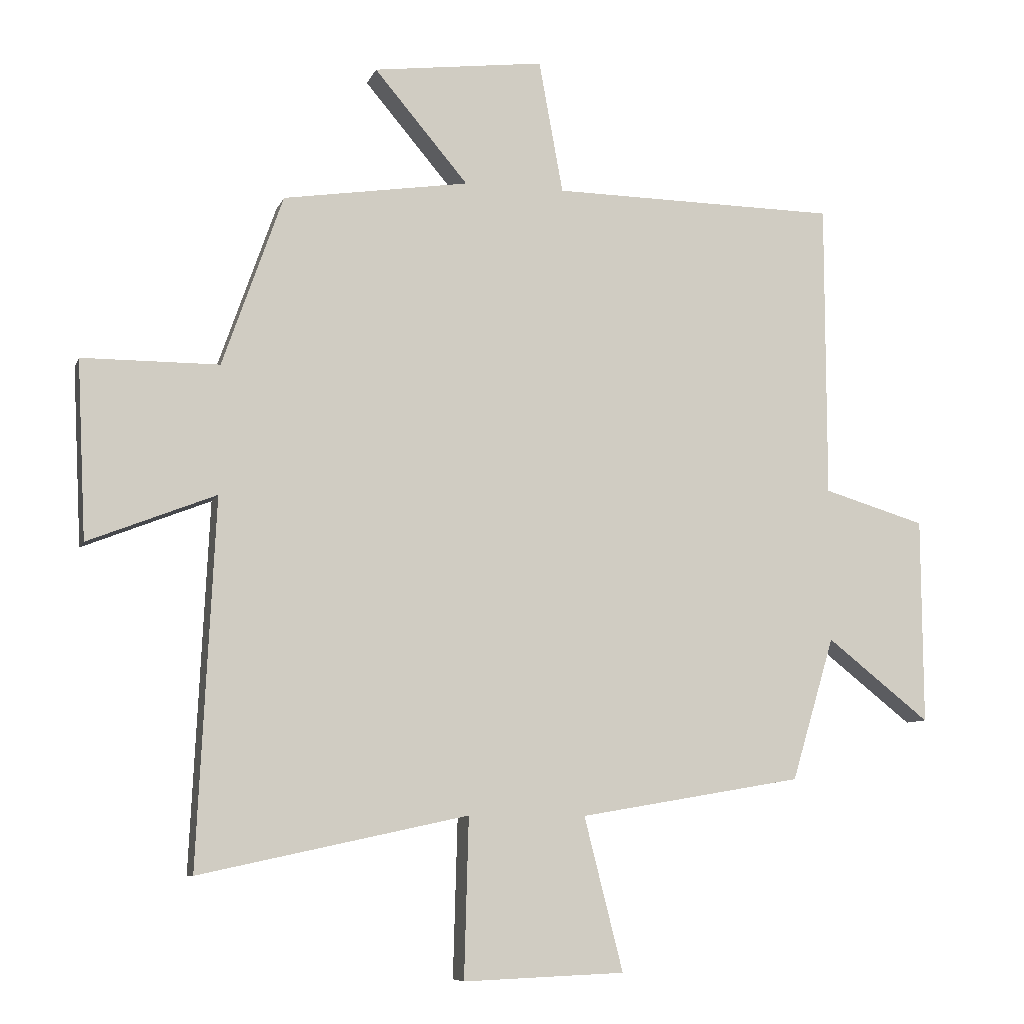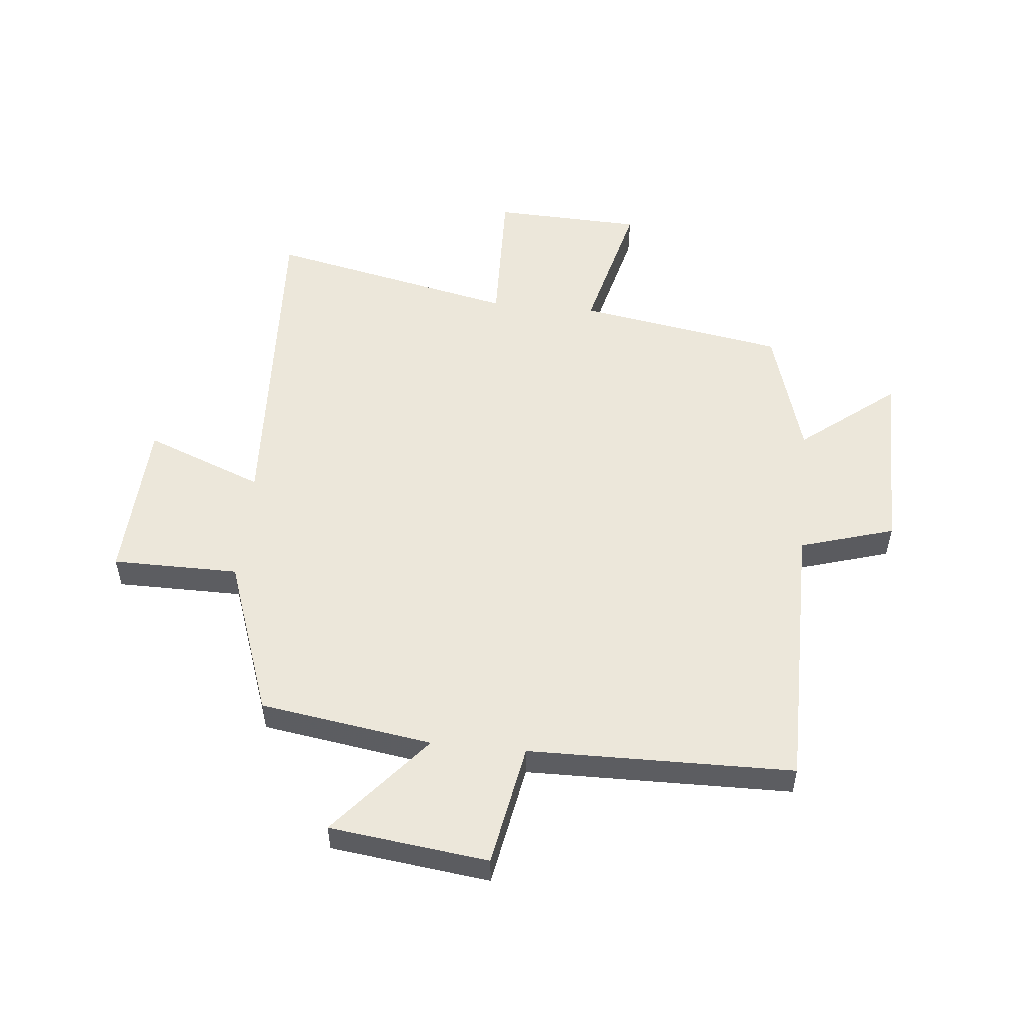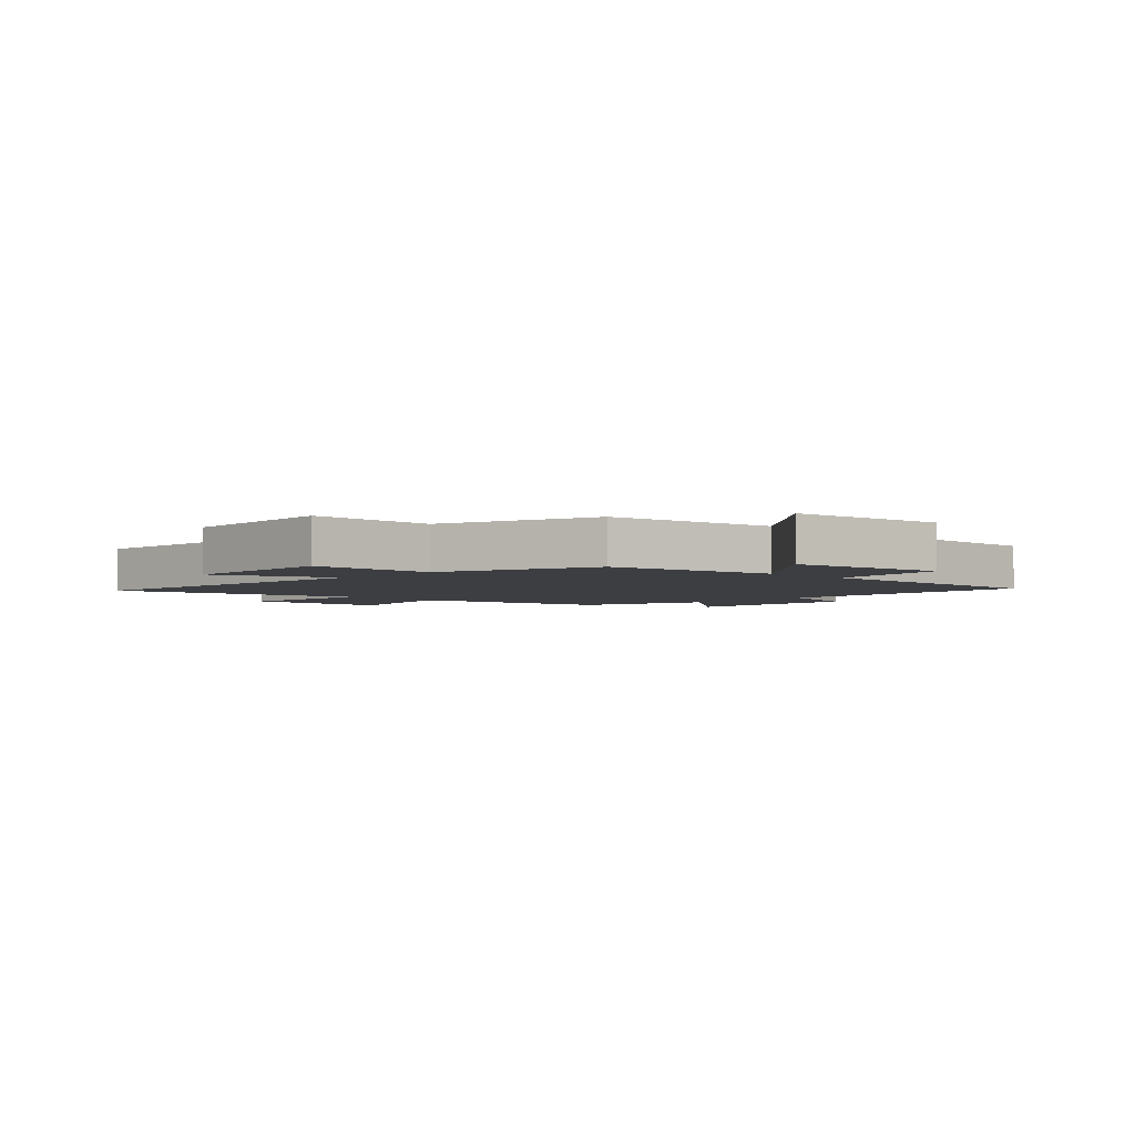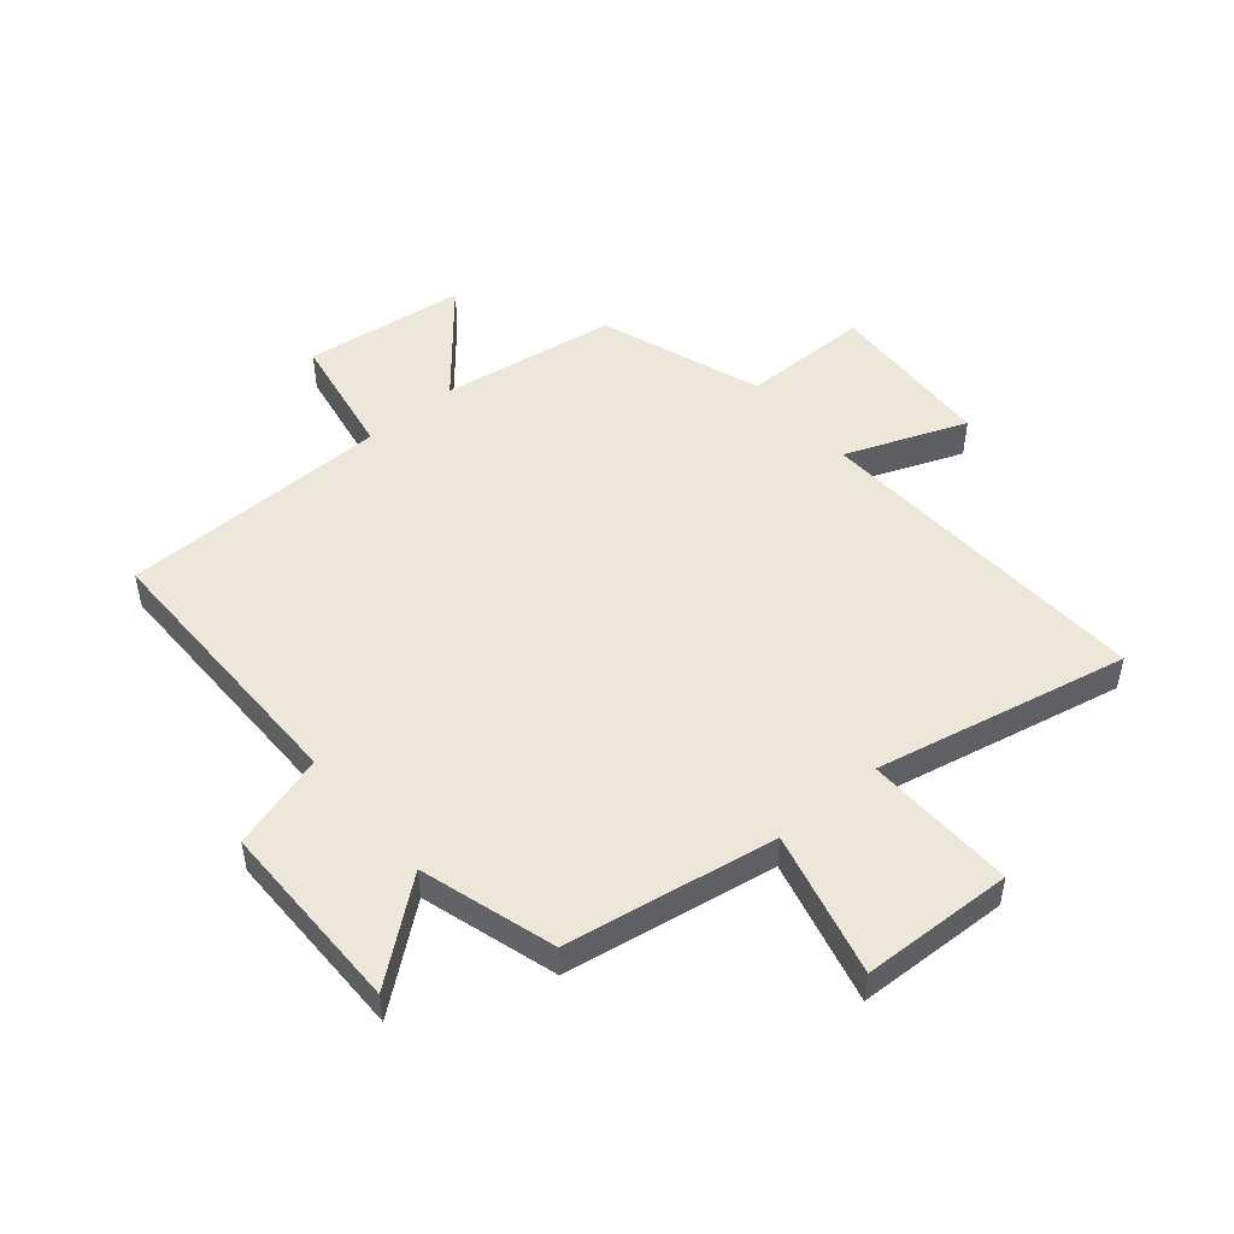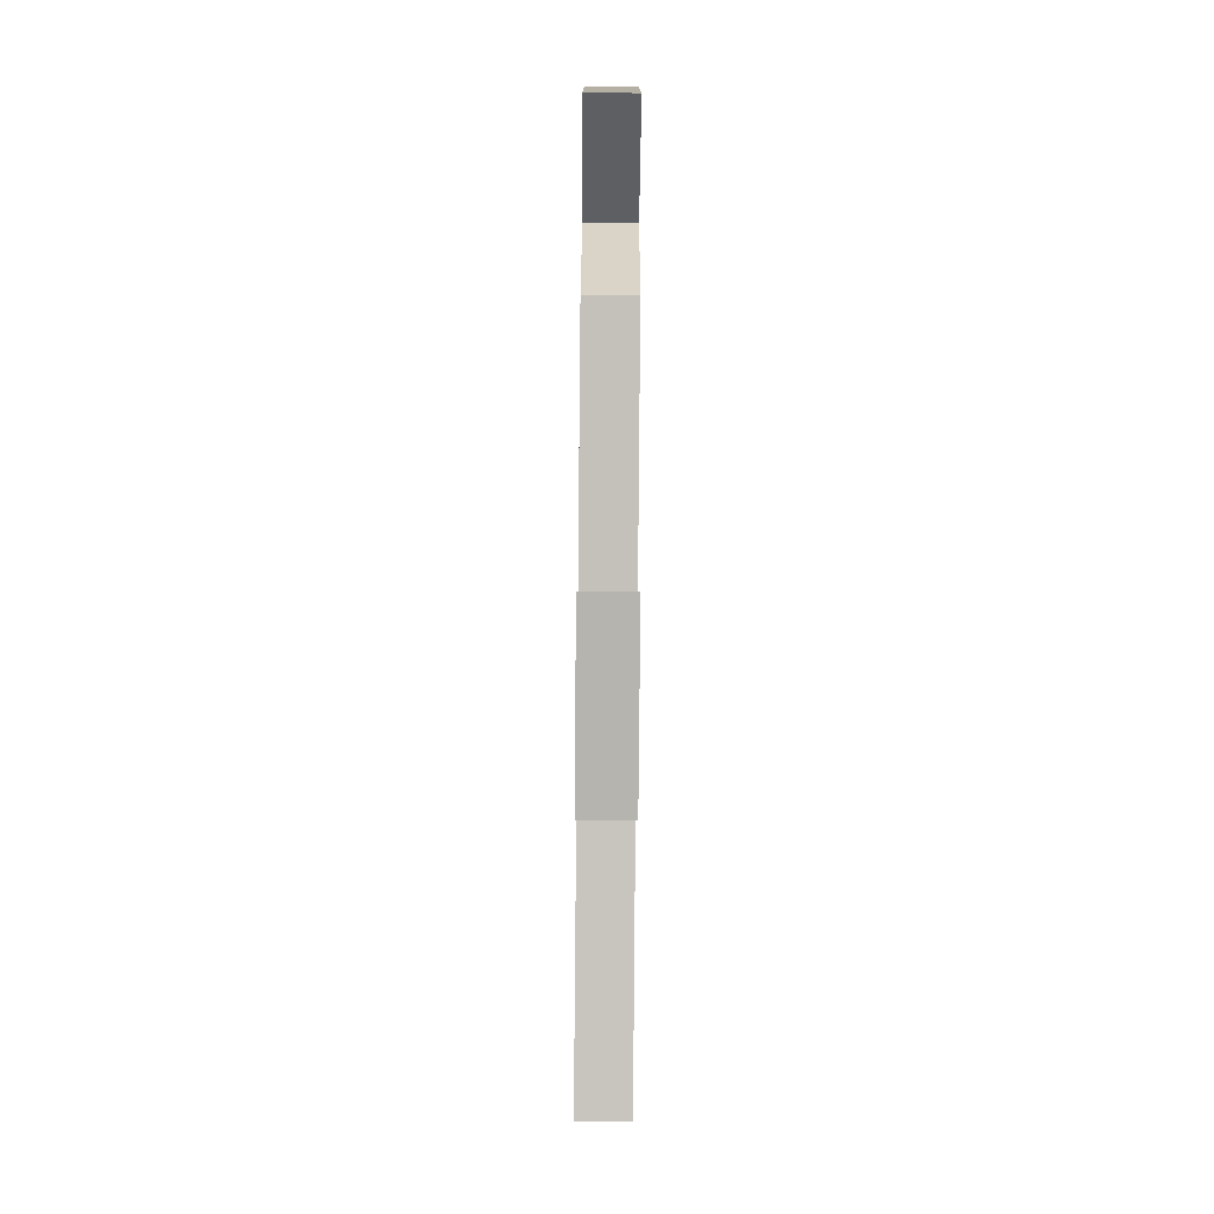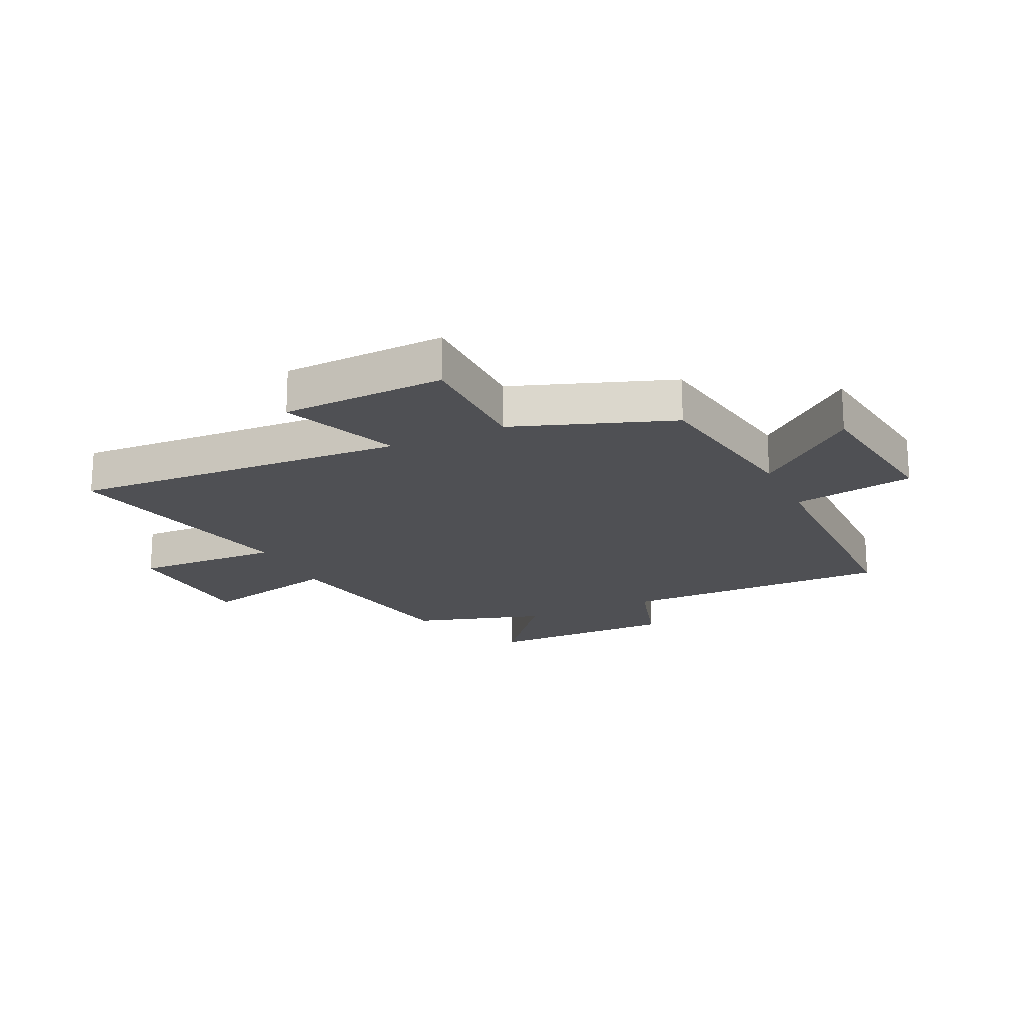
<metadata>
{"format":"obj","ext":"obj","renderer":"f3d","projection":"perspective","resolution":1024,"background":"white","views":[{"elev":-8.0,"azim":-15.4,"up":"+Z"},{"elev":53.0,"azim":5.6,"up":"+Y"},{"elev":-3.4,"azim":-43.8,"up":"+Y"},{"elev":49.6,"azim":139.7,"up":"+Y"},{"elev":-78.1,"azim":89.5,"up":"+Z"},{"elev":-19.1,"azim":-64.9,"up":"+Y"}]}
</metadata>
<code>
v 0.499 0.07 0.494
v 0.5 0.07 0.029
v 0.66 0.07 -0.019
v 0.662 0.07 -0.343
v 0.5 0.07 -0.215
v 0.433 0.07 -0.44
v 0.081 0.07 -0.5
v 0.142 0.07 -0.741
v -0.112 0.07 -0.751
v -0.105 0.07 -0.5
v -0.528 0.07 -0.591
v -0.5 0.07 -0.017
v -0.701 0.07 -0.096
v -0.715 0.07 0.184
v -0.5 0.07 0.185
v -0.405 0.07 0.455
v -0.112 0.07 0.5
v -0.26 0.07 0.675
v 0.01 0.07 0.709
v 0.048 0.07 0.5
v 0.499 0 0.494
v 0.5 0 0.029
v 0.66 0 -0.019
v 0.662 0 -0.343
v 0.5 0 -0.215
v 0.433 0 -0.44
v 0.081 0 -0.5
v 0.142 0 -0.741
v -0.112 0 -0.751
v -0.105 0 -0.5
v -0.528 0 -0.591
v -0.5 0 -0.017
v -0.701 0 -0.096
v -0.715 0 0.184
v -0.5 0 0.185
v -0.405 0 0.455
v -0.112 0 0.5
v -0.26 0 0.675
v 0.01 0 0.709
v 0.048 0 0.5
f 17 18 19 20
f 20 1 2
f 17 20 2
f 16 17 2
f 15 16 2
f 12 13 14 15
f 12 15 2 3
f 10 11 12 3
f 7 8 9 10
f 5 6 7 10
f 5 10 3
f 3 4 5
f 40 39 38 37
f 22 21 40
f 22 40 37
f 22 37 36
f 22 36 35
f 35 34 33 32
f 23 22 35 32
f 23 32 31 30
f 30 29 28 27
f 30 27 26 25
f 23 30 25
f 25 24 23
f 1 21 22 2
f 2 22 23 3
f 3 23 24 4
f 4 24 25 5
f 5 25 26 6
f 6 26 27 7
f 7 27 28 8
f 8 28 29 9
f 9 29 30 10
f 10 30 31 11
f 11 31 32 12
f 12 32 33 13
f 13 33 34 14
f 14 34 35 15
f 15 35 36 16
f 16 36 37 17
f 17 37 38 18
f 18 38 39 19
f 19 39 40 20
f 20 40 21 1

</code>
